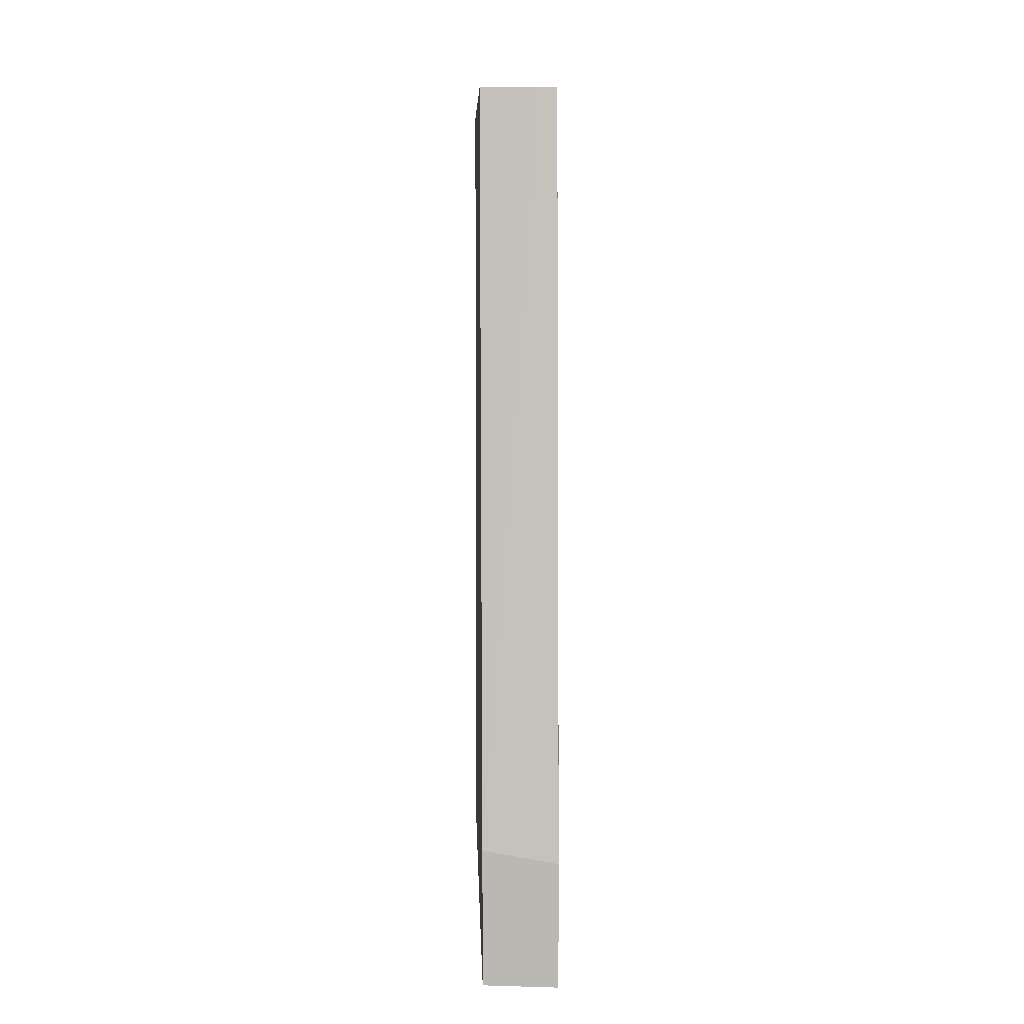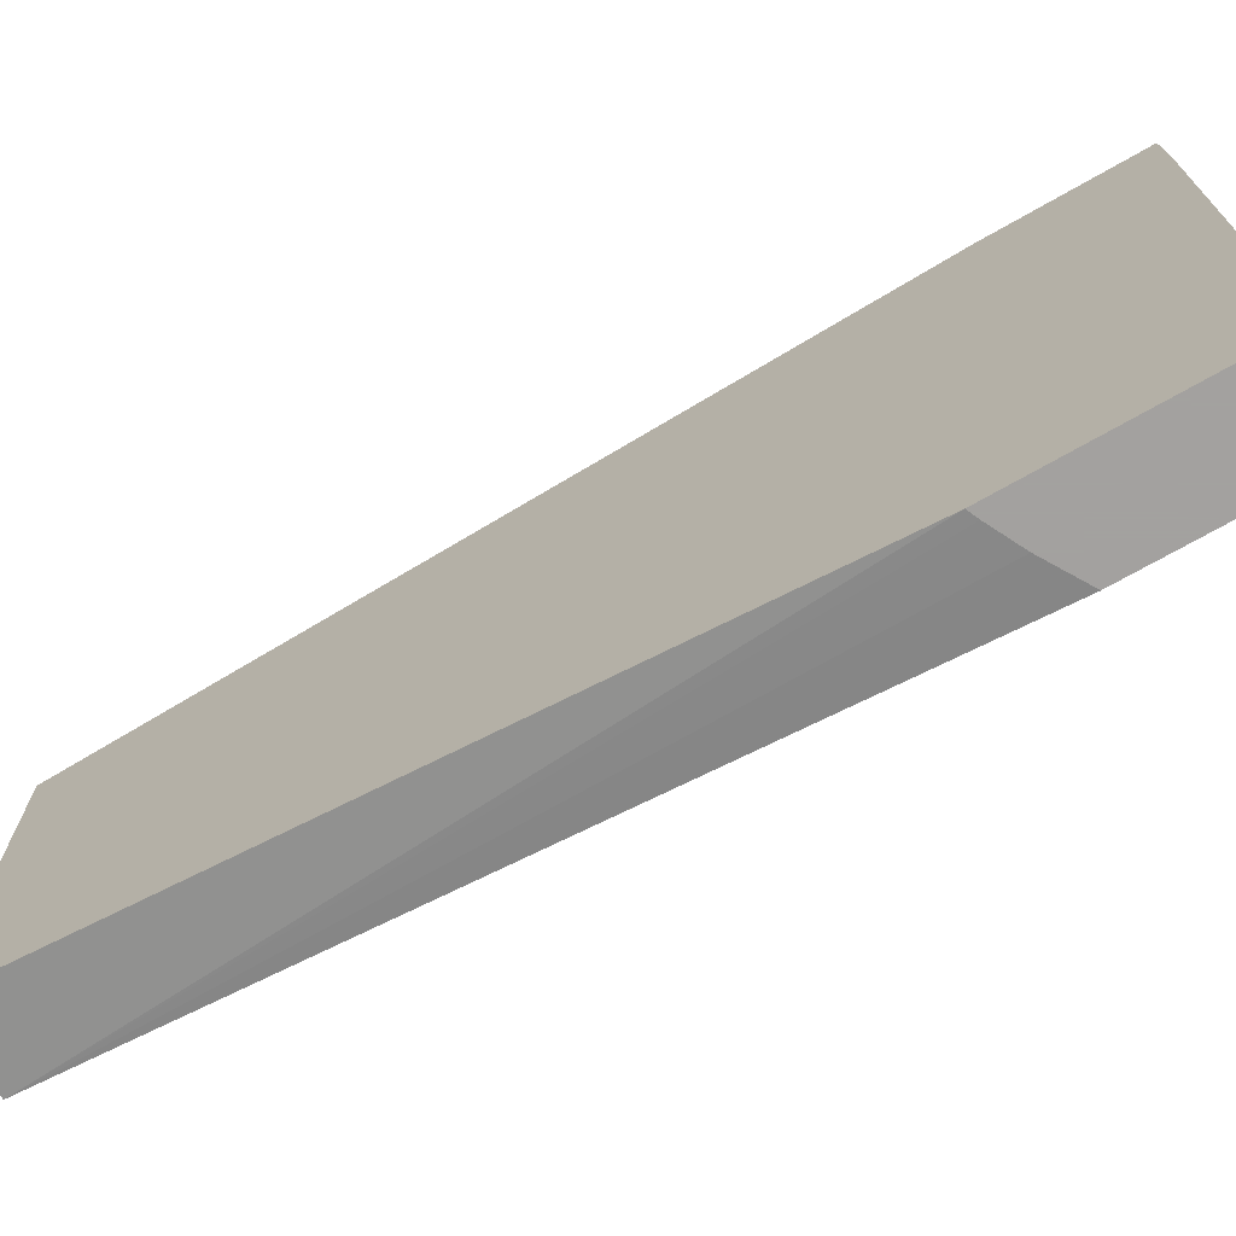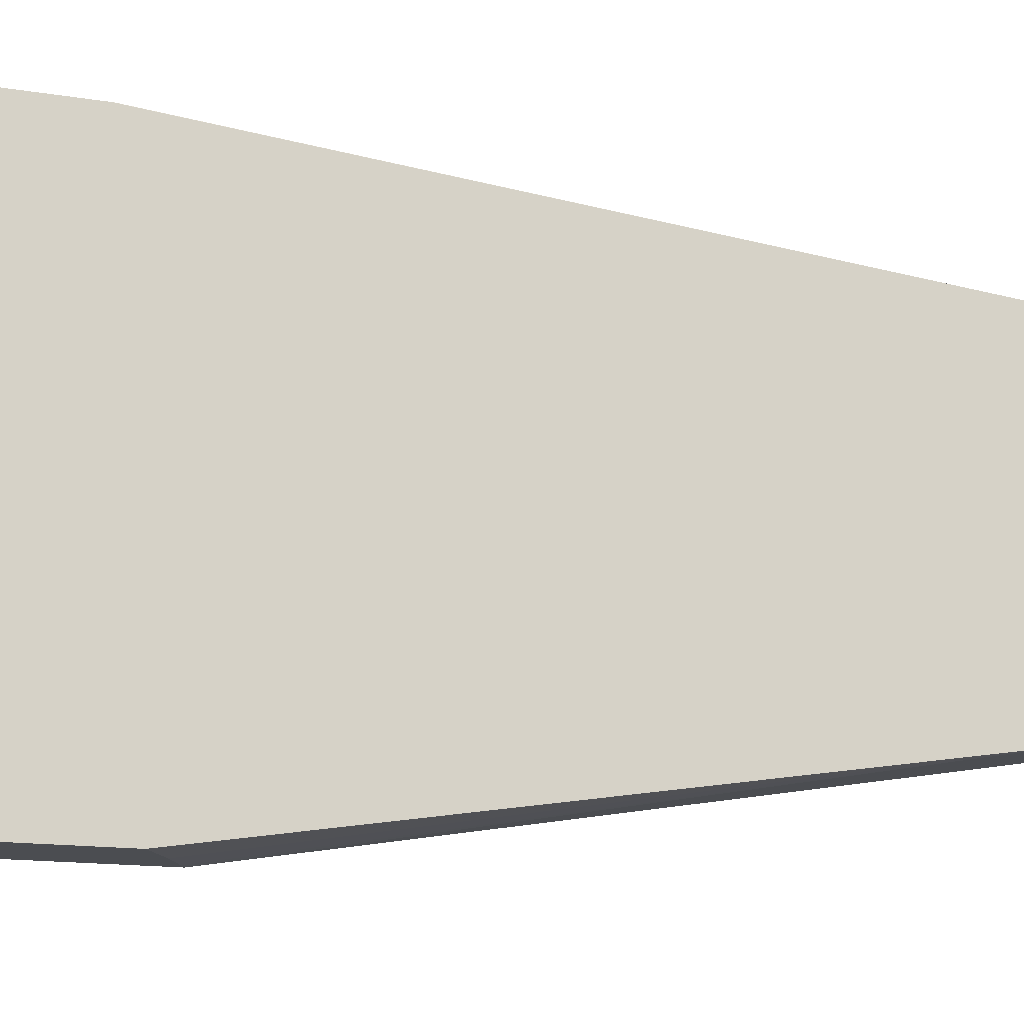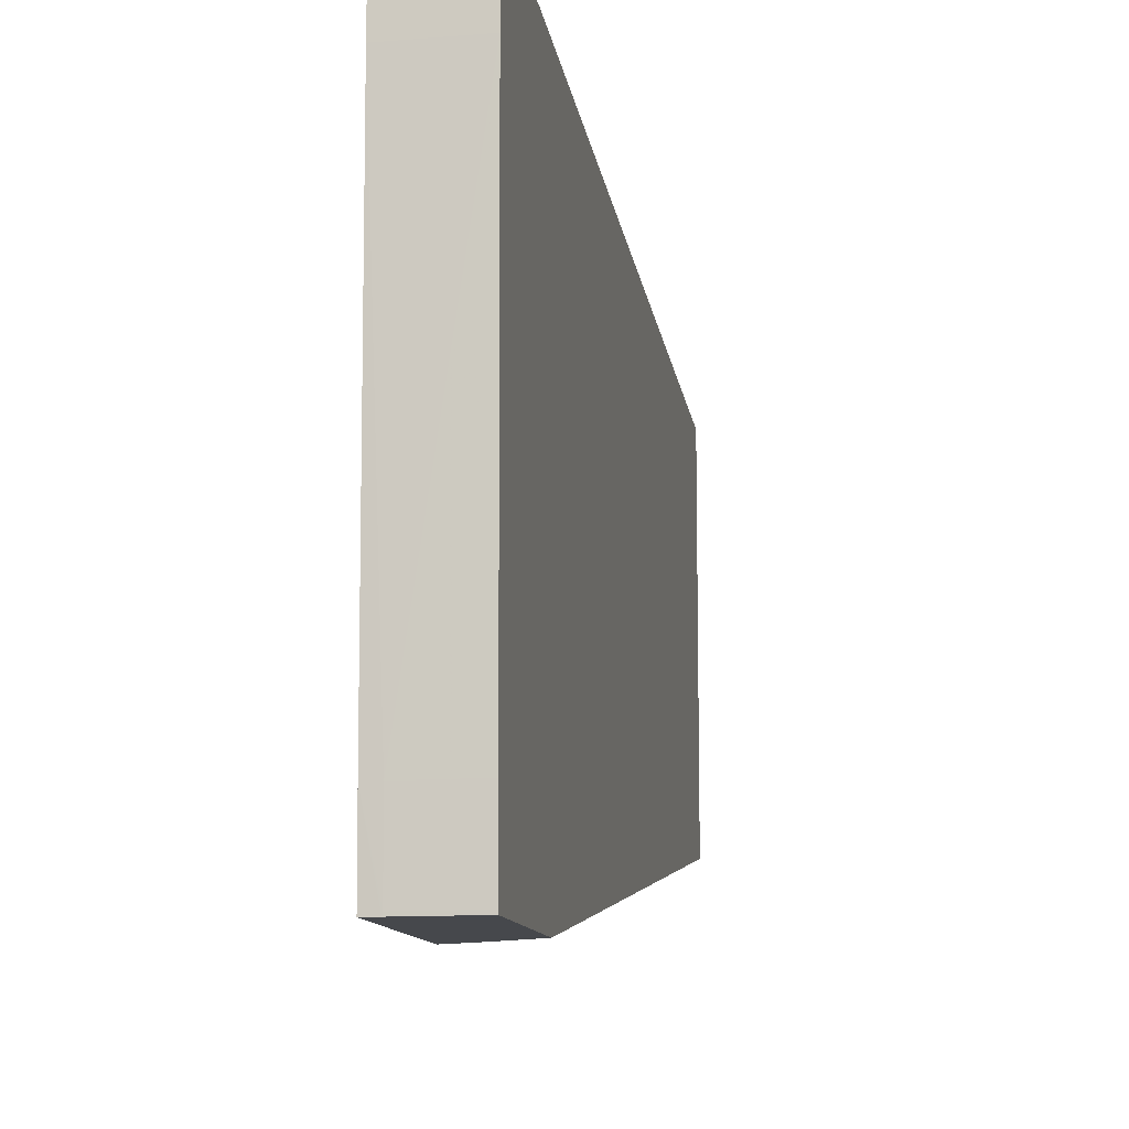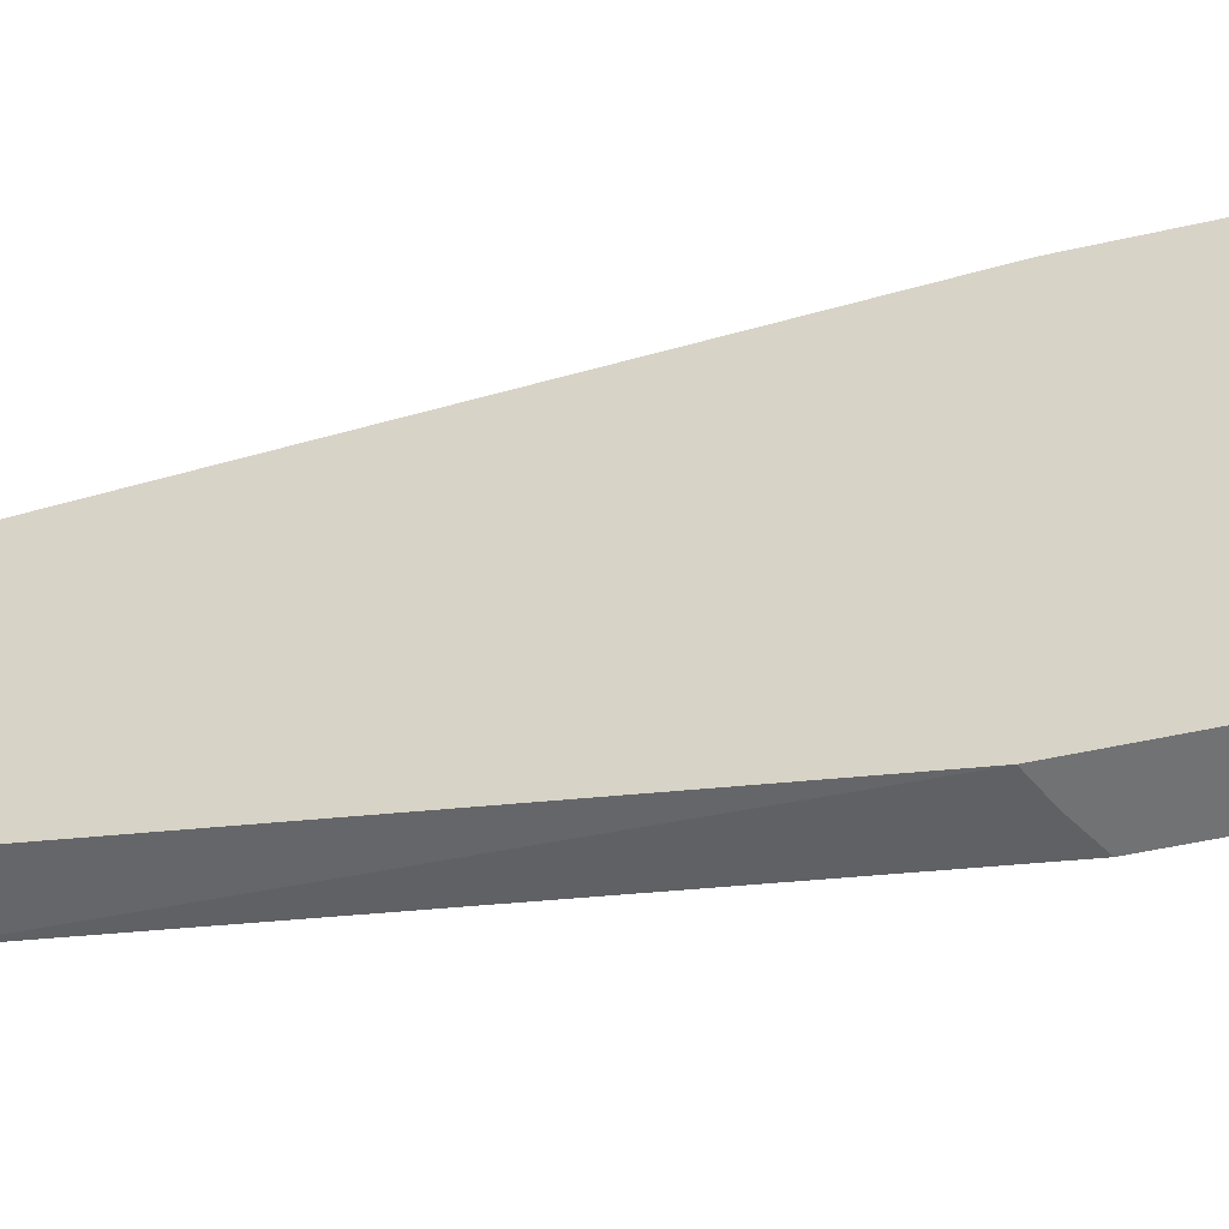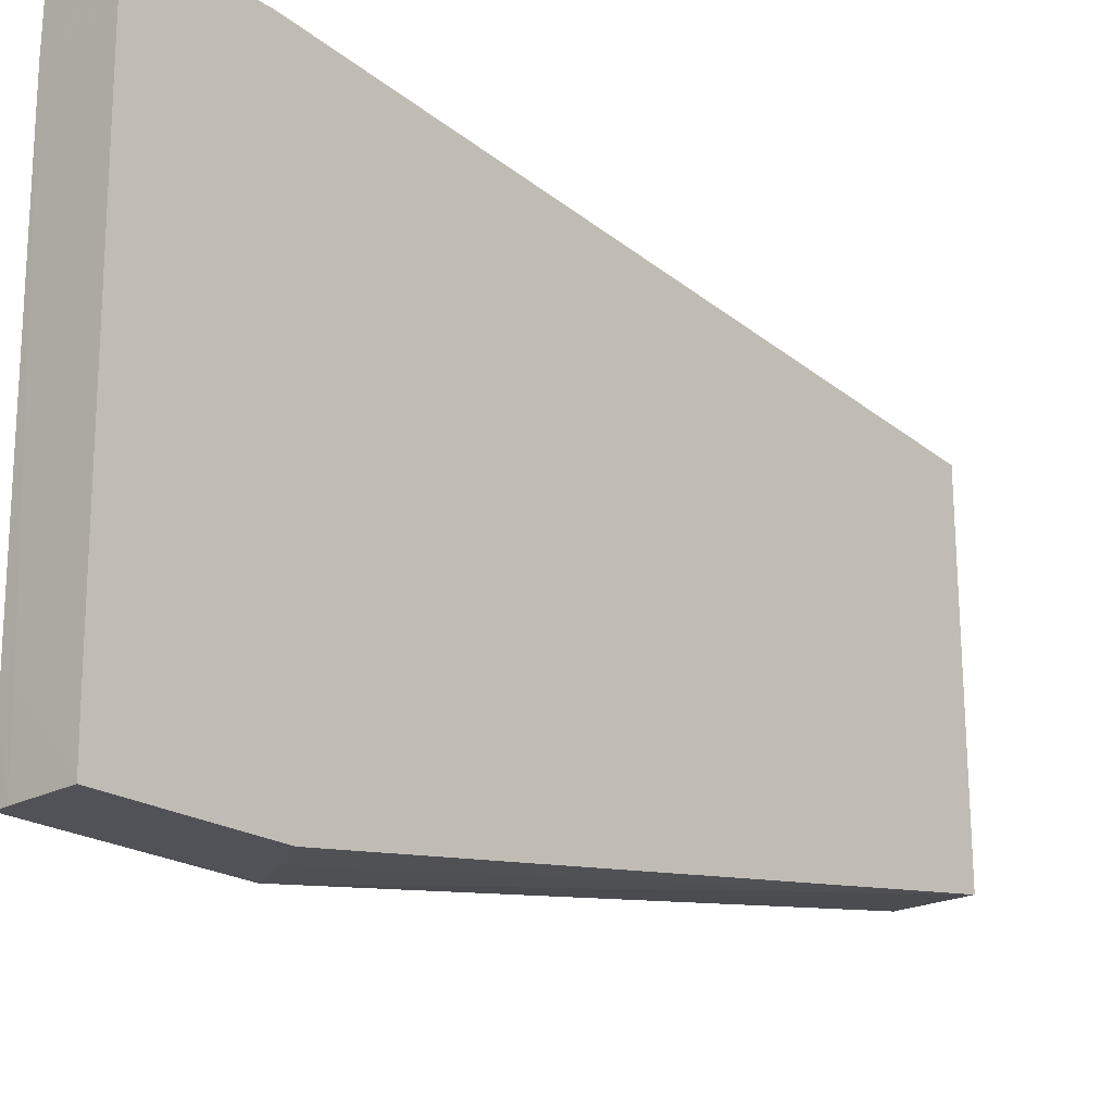
<metadata>
{"format":"obj","ext":"obj","renderer":"f3d","projection":"perspective","resolution":1024,"background":"white","views":[{"elev":7.6,"azim":-1.8,"up":"+Y"},{"elev":-72.3,"azim":-60.4,"up":"+Z"},{"elev":-16.0,"azim":72.0,"up":"+Z"},{"elev":-11.3,"azim":9.4,"up":"+Z"},{"elev":-55.4,"azim":-76.8,"up":"+Z"},{"elev":-21.5,"azim":41.2,"up":"+Z"}]}
</metadata>
<code>
v -0.001903 -0.03442 -0.05527
v -0.001903 -0.03991 -0.05527
v 0.00108 -0.03499 -0.05527
v 0.0003176 -0.004983 -0.05804
v -0.001903 -0.004983 -0.05813
v -0.001903 -0.03992 -0.0557
v 0.001084 -0.04005 -0.0554
v 0.001084 -0.04004 -0.05527
v 0.001084 -0.03511 -0.05527
v 0.001084 -0.004983 -0.05807
v -0.001903 -0.004983 -0.07223
v -0.001903 -0.03994 -0.05783
v 0.001084 -0.04004 -0.05783
v 0.001084 -0.004983 -0.07223
v -0.001903 -0.03166 -0.07677
v -0.001903 -0.03976 -0.07396
v -0.001345 -0.03978 -0.07396
v 0.001084 -0.03986 -0.07396
v 0.001084 -0.03331 -0.07677
v -0.0003831 -0.03242 -0.07677
v -0.001528 -0.03183 -0.07677
v -0.001903 -0.0397 -0.07677
v -0.001368 -0.03973 -0.07677
v -0.001345 -0.03973 -0.07665
v 0.001084 -0.03981 -0.07665
v 0.001084 -0.03981 -0.07677
f 14 19 20
f 13 17 18
f 12 17 13
f 12 16 17
f 7 9 8
f 7 10 9
f 7 14 10
f 7 19 14
f 14 20 21
f 11 14 15
f 14 21 15
f 16 22 23
f 15 20 19
f 15 19 26
f 15 26 23
f 15 23 22
f 16 23 24
f 16 24 17
f 17 24 25
f 17 25 18
f 23 26 25
f 23 25 24
f 15 21 20
f 7 26 19
f 7 18 25
f 7 13 18
f 1 2 8
f 1 8 9
f 1 9 3
f 1 3 4
f 1 4 5
f 1 5 11
f 1 11 15
f 1 15 22
f 1 22 16
f 1 16 12
f 7 25 26
f 1 6 2
f 2 6 7
f 2 7 8
f 3 9 10
f 3 10 4
f 4 10 14
f 4 14 11
f 4 11 5
f 6 12 7
f 7 12 13
f 1 12 6

</code>
